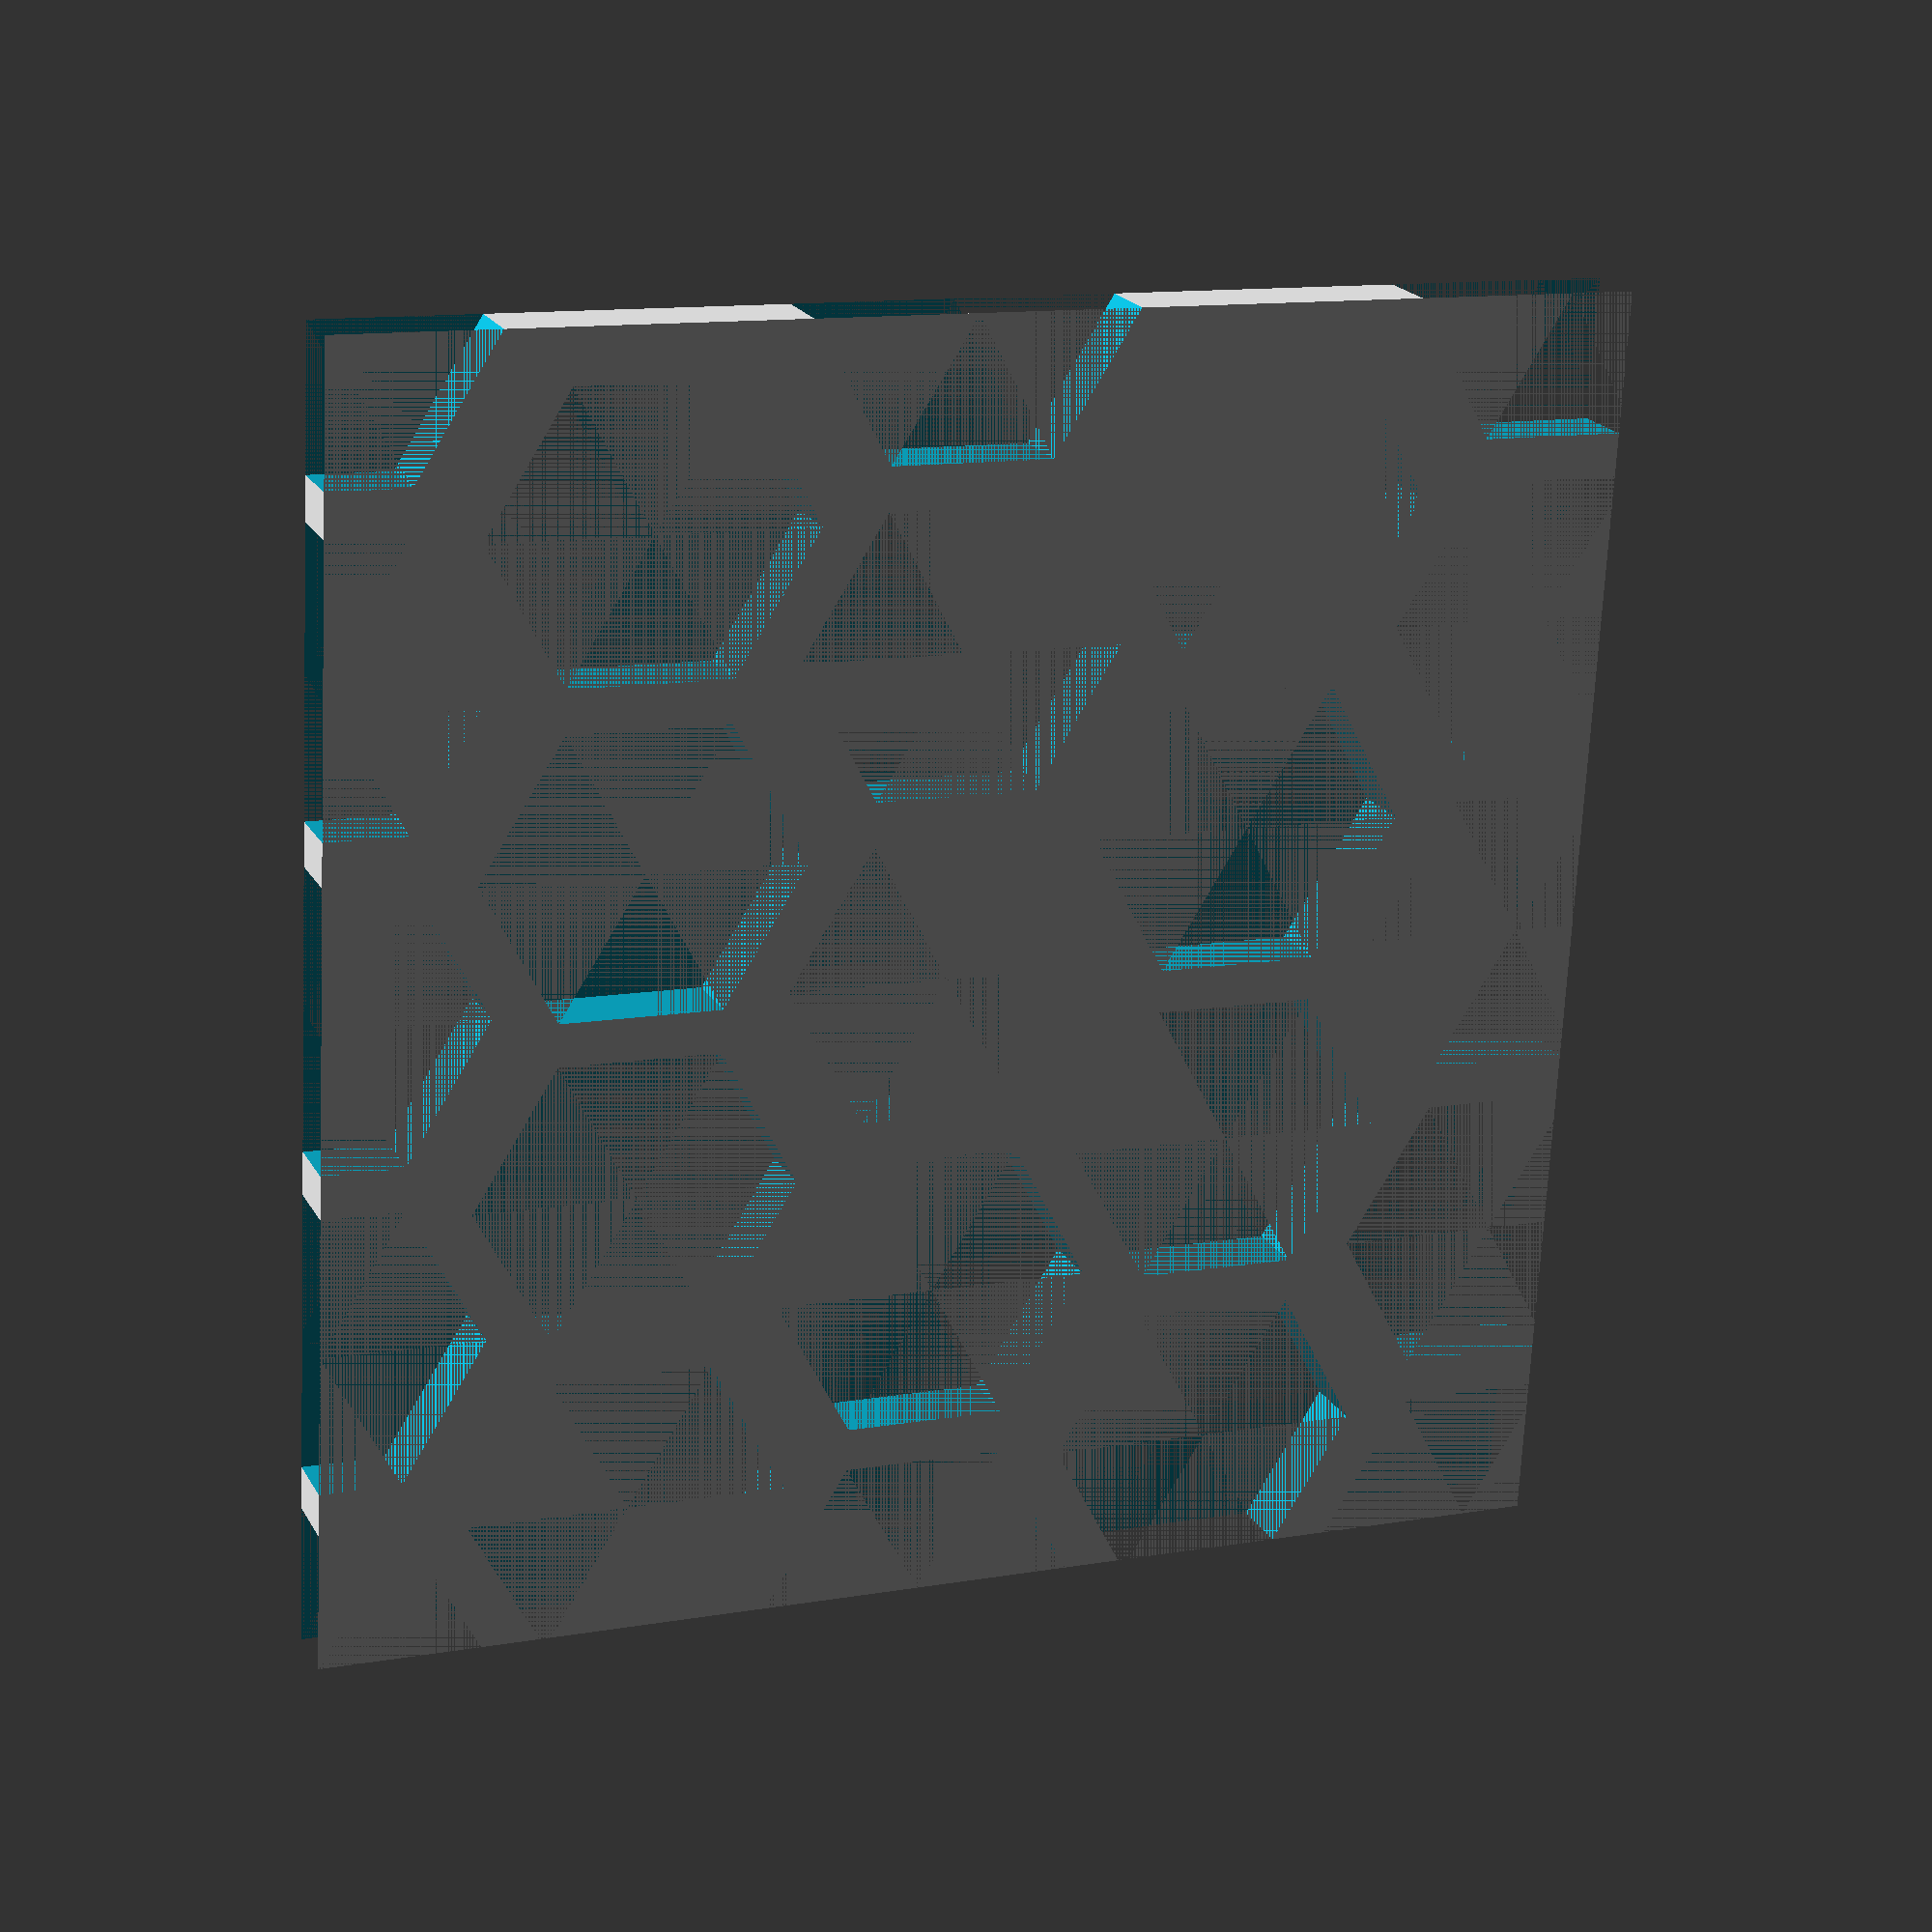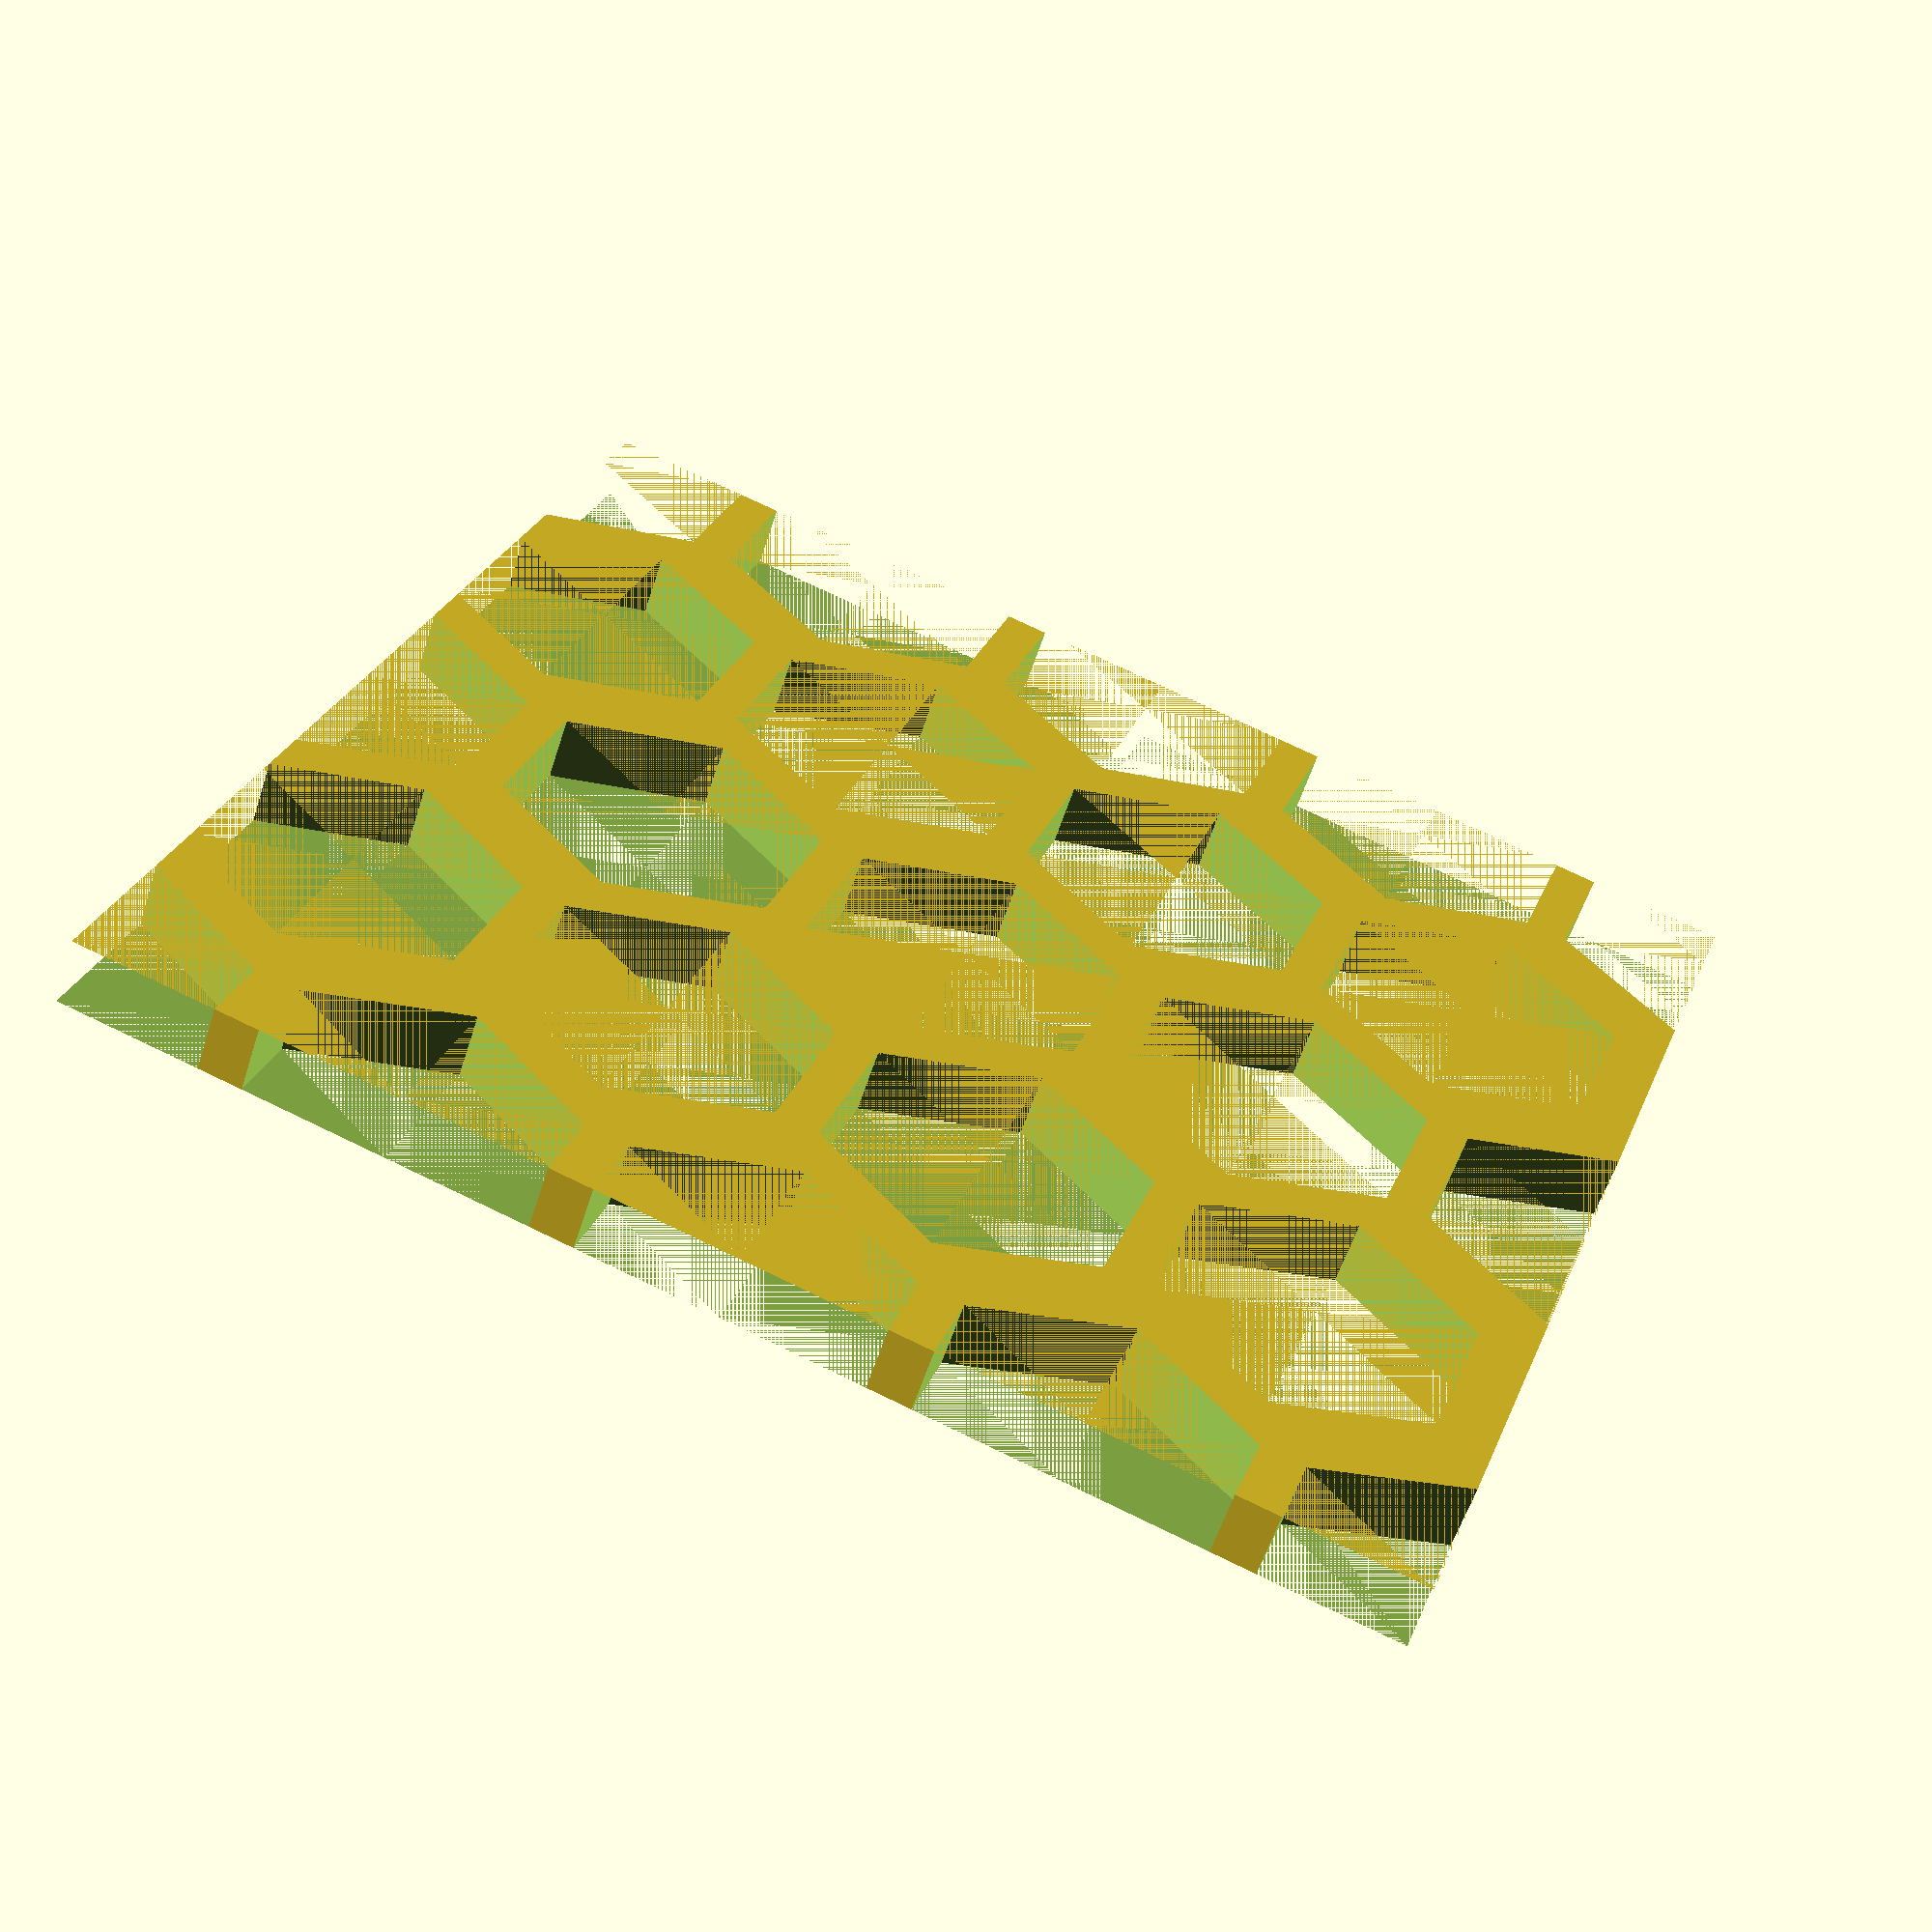
<openscad>



// Cube with rounded corners
// roundedCornerCube (50,50,4);
module roundedCornerCube(length, width, thickness){

        hull()
        {
            translate([length/2, width/2, 0]) cylinder(r=2, h=thickness, $fn=50, center=true);
            translate([length/2, -width/2, 0]) cylinder(r=2, h=thickness, $fn=50, center=true);
            translate([-length/2, width/2, 0]) cylinder(r=2, h=thickness, $fn=50, center=true);
            translate([-length/2, -width/2, 0]) cylinder(r=2, h=thickness, $fn=50, center=true);
        }

}

// Hollow cube with rounded corners. Will look like a frame with rounded con
// hollowRoundedCornerCube(50,70,4,2);
module hollowRoundedCornerCube(length, width, thickness, wallthickness)
{
    difference()
    {
        roundedCornerCube(length,width,thickness);
        roundedCornerCube(length-(wallthickness*2),width-(wallthickness*2),thickness);
    }
}

/*
module cylinderWithHandle(radius, thickness)
{
    rotate_extrude($fn=100)
        polygon( points = [[0,0], [radius,0], [radius,thickness] , [1,thickness], [2,thickness + 2] , [2,thickness + 6],[0,thickness + 6]] );
}
*/


// hollow cylinder
// hollowCylinder(radius, height, wallThickness)
// radius : radius to outter wall
// wallThickness : Thickness of wall
module hollowCylinder(radius, height, wallThickness)
{
    difference()
    {
        cylinder(h=height, r1=radius, r2=radius, $fn=100);
        cylinder(h=height, r1=radius - wallThickness, r2=radius - wallThickness, $fn=100);
    }
}


// hollow cylinders
// hollowCylinders(20, 10, 2, 2, 2)
// radius : radius to outer wall
// gapsSize : size of gap between each rings
// minradius : radius of the smallest ring
module hollowCylinders(radius, height, wallThickness, gapSize, minRadius)
{
    for (i = [radius : -(gapSize + wallThickness) : minRadius])
    {
       //echo (i);
       hollowCylinder(i,height,wallThickness);
    }
}

module cone(bottomRadius, topRadius, height)
{
    cylinder(h=height, r1=bottomRadius, r2=topRadius, $fn=100);
}

// hollowCone(10,4,20, 2)
module hollowCone(bottomRadius, topRadius, height, wallThickness)
{
    difference()
    {
        cylinder(h=height, r1=bottomRadius, r2=topRadius, $fn=100);
        cylinder(h=height, r1=bottomRadius - wallThickness, r2=topRadius - wallThickness, $fn=100);
    }
}


///////////////////////////////////////////////////////////////////////////////////////////////////////////////////

// honeycomb tiles
// honeycombSquare(100,100,4,10,2); 
module honeycombTiles(length, width,thickness,rad,wallThickness)
{
    //thickness = 4;
    //rad = 10;
    //wallThickness = 2;
    //length = 100;
    //width = 100;
    
    for (w=[0: width/rad])
    {

        if (w % 2 == 0)
        {
            //cylinder($fn=6, r=rad, h=2);
            for (i = [0 : length/((rad*2) + (wallThickness*2))])
            {
              translate([rad*(3*i) + (wallThickness*2)*i,w*rad,0]) cylinder($fn=6, r=rad, h=thickness);

              //translate([rad*6 + (wallThickness*2)*2,0,0]) cylinder($fn=6, r=10, h=2);
              //translate([rad*9 + (wallThickness*2)*3,0,0]) cylinder($fn=6, r=10, h=2);
            }
        }
 
        if (w % 2 == 1)
        {
            for (j = [1 : 2 : (length/(rad + wallThickness))])
            {
              translate([(rad*1.5) *j + wallThickness *j , (w*rad) + wallThickness/2 ,0])  cylinder($fn=6, r=rad, h=thickness);
                //translate([(rad*1.5) *3 + wallThickness *3 ,10,0]) circle($fn=6, r=10);
                //translate([(rad*1.5) *5 + wallThickness *5 ,10,0]) circle($fn=6, r=10);
            }
        }
    }
}

// honeycomb square
// A square area with hollow honeycomb design
// honeycombSquare(100,100,4,10,2);
module honeycombSquare(length, width, thickness, cellRad,wallThickness)
{
    difference()
    {
        cube([length,width,thickness], center=true);
        translate([-length/2,-width/2, -thickness/2]) honeycombTiles(length,width,thickness,cellRad,wallThickness);
    }
}

//honeycomb(length, width, height, cell_size, wall_thickness);
//honeycomb(50, 50, 4, 10, 1);
//hollowRoundedCornerCube(50,70,4,2);

//hollowCylinder(10,20,2);

//hollowCylinders(20, 10, 2, 2, 2);
//cone(10,2,20);

// hollowCone(10,4,20, 2);

honeycombSquare(40,40,2,5,2);


</openscad>
<views>
elev=339.6 azim=177.0 roll=158.2 proj=p view=solid
elev=237.4 azim=109.1 roll=197.7 proj=p view=wireframe
</views>
